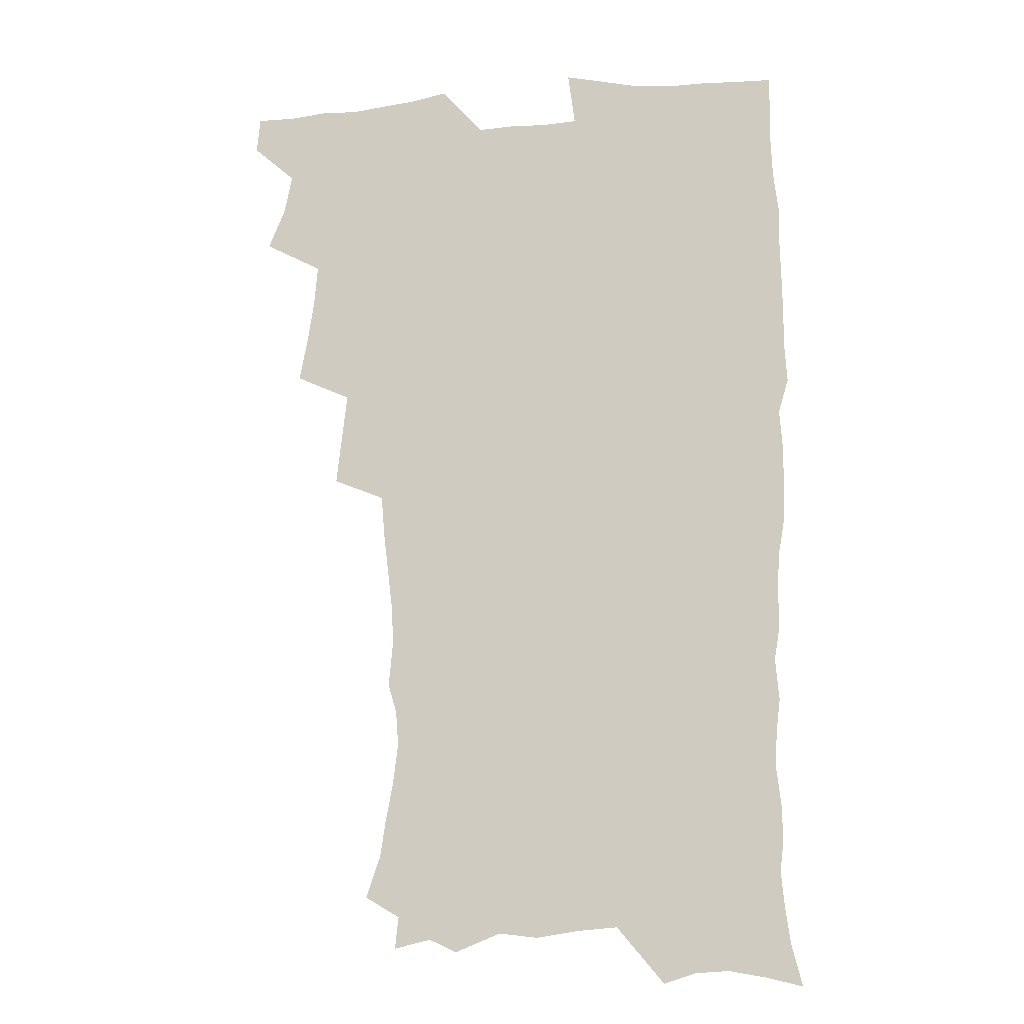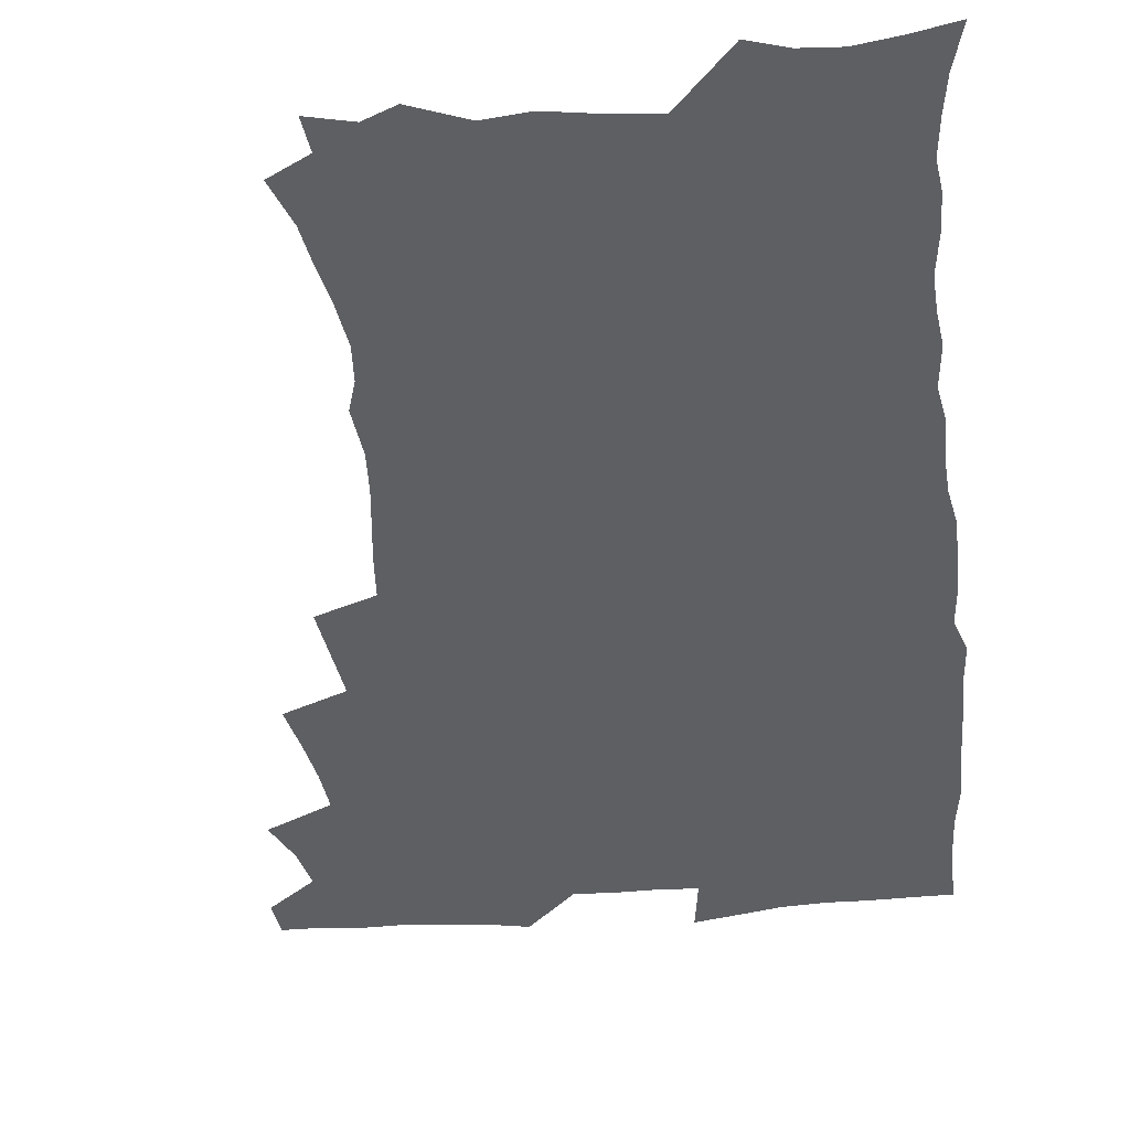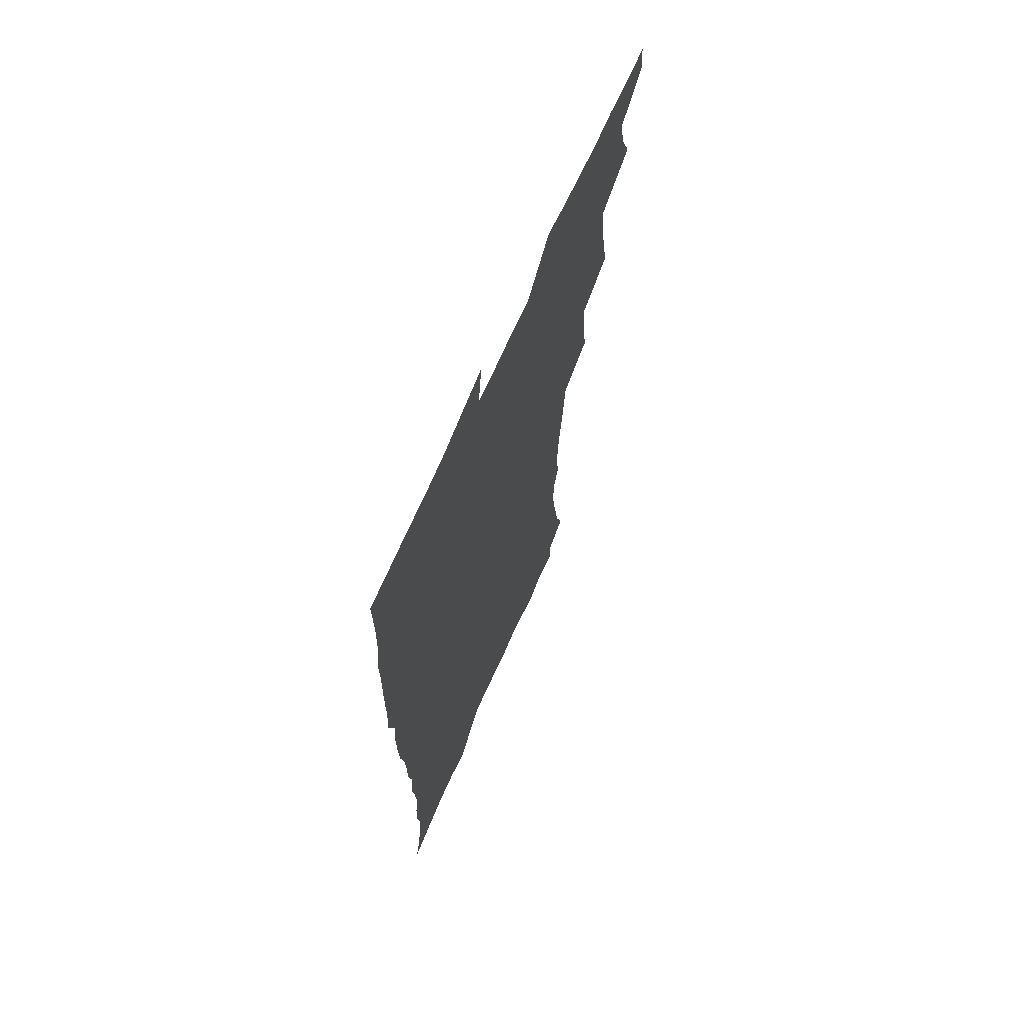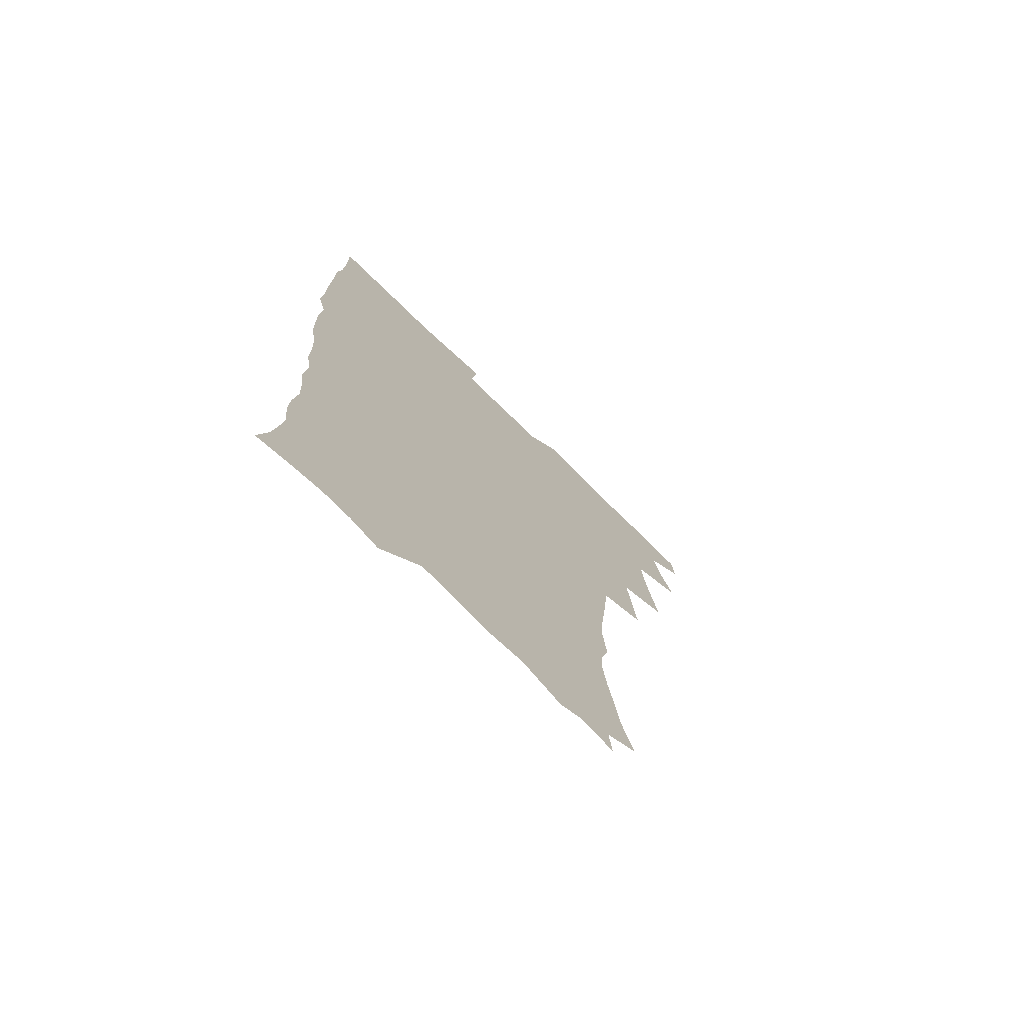
<metadata>
{"format":"obj","ext":"obj","renderer":"f3d","projection":"perspective","resolution":1024,"background":"white","views":[{"elev":-12.8,"azim":10.9,"up":"+Y"},{"elev":-39.5,"azim":5.6,"up":"+Z"},{"elev":69.3,"azim":113.7,"up":"+Y"},{"elev":-74.1,"azim":135.5,"up":"+Y"}]}
</metadata>
<code>
v 463.5 554 0
v 464.9 568.8 0
v 471 505.5 0
v 478 522.5 0
v 481.3 538.5 0
v 482.1 553.4 0
v 481 568.6 0
v 487.3 440.2 0
v 490.7 458.3 0
v 493.4 475.8 0
v 494.8 492.8 0
v 498.8 509.5 0
v 498.1 524 0
v 497.9 538.7 0
v 497.5 553.5 0
v 495.7 570.1 0
v 505.6 390.7 0
v 507.9 410.2 0
v 510.1 429.8 0
v 511.3 447.1 0
v 511.5 463 0
v 509 477.4 0
v 513.2 494.9 0
v 514.6 510.3 0
v 514.1 524.4 0
v 513.4 539.2 0
v 512.3 554.4 0
v 511.4 569.5 0
v 522.7 205 0
v 528.5 222.4 0
v 530.7 237.2 0
v 533.8 253.7 0
v 535.9 270.6 0
v 534.9 285 0
v 531.3 297 0
v 533.1 316.3 0
v 532.2 332.6 0
v 530.3 348.6 0
v 528.4 364.9 0
v 527 381.9 0
v 526.3 399.1 0
v 526.7 416.5 0
v 526.6 432.7 0
v 528.2 449.8 0
v 529.4 466.2 0
v 529.1 481.1 0
v 528.4 495.8 0
v 528.6 510.4 0
v 528.7 524.9 0
v 528.7 539.4 0
v 527.1 555.3 0
v 525.8 571.1 0
v 535.6 183.4 0
v 537.1 196.6 0
v 540.1 211.7 0
v 547.2 232.1 0
v 549.5 248.6 0
v 550.9 264.7 0
v 550.1 278.5 0
v 550 294.1 0
v 548.2 308 0
v 549.4 326.7 0
v 547.2 340.6 0
v 546.4 356.7 0
v 545.5 372.8 0
v 543.7 387.8 0
v 543.3 404.1 0
v 544.9 422 0
v 544.5 437 0
v 543.8 451.7 0
v 544.2 467 0
v 544.9 482.2 0
v 545.1 496.7 0
v 545.2 510.9 0
v 545 525.1 0
v 543.5 540.2 0
v 541.7 556.4 0
v 540 572.5 0
v 550.9 187.1 0
v 556.3 204.3 0
v 560.8 223 0
v 562.6 238.7 0
v 565.1 256.4 0
v 565.4 271.4 0
v 564.8 285.6 0
v 563.9 300.1 0
v 563 314.8 0
v 563.5 332.6 0
v 562.4 347.1 0
v 561.8 362.6 0
v 559.9 376.6 0
v 559 391.7 0
v 558.5 407 0
v 559.7 423.9 0
v 559.6 438.9 0
v 559 453.2 0
v 559.8 468.6 0
v 560.1 483.1 0
v 560.3 497.3 0
v 560.8 511.2 0
v 560.6 524.8 0
v 559 539.7 0
v 556.6 556.7 0
v 554 575.3 0
v 562.4 181.8 0
v 573.2 210.6 0
v 576.3 228.5 0
v 577.1 243.7 0
v 578.1 259.7 0
v 577.9 274.1 0
v 577.7 289.1 0
v 576.9 303.3 0
v 576.9 319.8 0
v 576.6 335.3 0
v 576.3 350.9 0
v 575.8 365.9 0
v 575.1 380.6 0
v 574.9 396.1 0
v 574.6 411.1 0
v 573.9 425 0
v 573.9 439.8 0
v 573.7 454.3 0
v 574.7 469.8 0
v 574.2 483.5 0
v 574.8 497.9 0
v 575 511.6 0
v 574.5 525.3 0
v 573.4 539.8 0
v 571.9 555.5 0
v 581.3 189.6 0
v 588.3 214.7 0
v 590.8 233.5 0
v 590.7 246.8 0
v 591 262.1 0
v 591 277.3 0
v 590.3 291 0
v 590 306.3 0
v 589.8 321.7 0
v 589.4 336.8 0
v 589.4 353.4 0
v 589.1 366.8 0
v 589.1 383 0
v 588.8 397.8 0
v 588.5 412.3 0
v 588.9 427.5 0
v 587.9 440.9 0
v 588.6 456.2 0
v 588.7 470.4 0
v 588.6 484.2 0
v 588.6 498.1 0
v 588.7 511.8 0
v 588.4 525.8 0
v 587.6 540.6 0
v 586.4 556.1 0
v 597.2 187.7 0
v 602.1 215.1 0
v 603.3 232.4 0
v 603.3 246.6 0
v 603.6 263.1 0
v 603.7 279 0
v 603.4 293.8 0
v 603.3 309.2 0
v 603.1 324.6 0
v 602.6 338.7 0
v 602.4 352 0
v 602.3 368.2 0
v 602.4 383.7 0
v 602.4 398.8 0
v 602.3 412.8 0
v 602.4 428.5 0
v 602 441.9 0
v 602.6 457.1 0
v 602.5 470.7 0
v 602.4 484.3 0
v 602.3 497.8 0
v 602.8 511.9 0
v 602.6 525.9 0
v 602.4 540.1 0
v 601.5 555.6 0
v 614.7 190.4 0
v 616 213.7 0
v 616.4 233.4 0
v 616.4 248.6 0
v 616.3 263.7 0
v 616.3 280.2 0
v 616.1 294 0
v 615.9 309.4 0
v 615.8 324.3 0
v 615.6 339.5 0
v 615.4 353.6 0
v 615.4 369.3 0
v 616 382.5 0
v 615.8 398.1 0
v 615.9 412.4 0
v 615.8 428.2 0
v 615.9 442.7 0
v 616.1 457 0
v 616.3 470.8 0
v 616.7 484.7 0
v 617.1 498.4 0
v 616.7 512.2 0
v 616.8 525.9 0
v 616.8 539.8 0
v 616.1 556.3 0
v 613.2 578.2 0
v 631.6 191.9 0
v 630 214.9 0
v 629.4 232.5 0
v 629 249.4 0
v 629 263.8 0
v 628.8 280.3 0
v 628.7 294.7 0
v 628.6 310 0
v 628.6 324.4 0
v 628.6 340.2 0
v 628.5 354.8 0
v 629 367.2 0
v 629.1 384.4 0
v 629.1 399 0
v 629.5 412.5 0
v 629.4 427.8 0
v 629.5 442.3 0
v 629.5 456.9 0
v 630 470.3 0
v 630.9 483.7 0
v 630.7 498.7 0
v 630.8 512.1 0
v 631.1 525.7 0
v 631 540.2 0
v 631 554.7 0
v 628.9 574.8 0
v 651.2 168.7 0
v 645.8 193.8 0
v 643.8 213.4 0
v 642.6 231.4 0
v 642.2 247.1 0
v 641.4 264.9 0
v 641.2 280 0
v 641.3 294.3 0
v 641.9 307.3 0
v 641 326 0
v 641.6 338.9 0
v 641.4 354.6 0
v 642 368.4 0
v 642.3 382.8 0
v 642.3 397.6 0
v 643.5 410.7 0
v 642.9 427.5 0
v 643.5 441.2 0
v 643.6 455.6 0
v 644 469.5 0
v 644.5 483.5 0
v 644.7 498.1 0
v 645.2 511.9 0
v 645.2 525.9 0
v 645.4 540.3 0
v 645.4 554.8 0
v 645.1 571.1 0
v 664.6 173 0
v 660.5 192.3 0
v 657.7 211.7 0
v 655.8 229.9 0
v 655.2 245.5 0
v 654.3 262.5 0
v 654.3 277.2 0
v 653.6 293.4 0
v 654.7 306.5 0
v 654.2 323 0
v 654.3 337.9 0
v 654.7 352.5 0
v 655.7 366 0
v 655.7 381.4 0
v 657.4 394.5 0
v 656.7 411.2 0
v 656.8 425.8 0
v 657.4 439.9 0
v 657.9 454.1 0
v 658 468.6 0
v 658.7 482.4 0
v 657.9 498.6 0
v 659.1 511.7 0
v 659.7 525.7 0
v 659.9 540 0
v 660.1 555 0
v 660.4 569.8 0
v 678.3 173.9 0
v 674.7 191.1 0
v 672.3 208.1 0
v 670.3 225.4 0
v 668.8 242.4 0
v 669.2 256.7 0
v 668 273.4 0
v 667.9 288.6 0
v 668.1 303.5 0
v 667.7 319.4 0
v 670 332 0
v 668.7 349.2 0
v 668.8 364.4 0
v 669.9 378.4 0
v 671.3 392.3 0
v 671.2 408.2 0
v 672.5 422.3 0
v 672.1 437.8 0
v 672 452.8 0
v 672.6 467.2 0
v 672.9 481.8 0
v 672.5 496.8 0
v 674.5 510.6 0
v 673.9 525.7 0
v 674 539.5 0
v 675.1 554.6 0
v 675.5 570 0
v 693.2 171.3 0
v 690.4 186.8 0
v 686.3 205.4 0
v 684.4 221.7 0
v 684.1 236.4 0
v 682.9 252.4 0
v 682.8 267.4 0
v 683.3 282 0
v 682.6 298.3 0
v 681.8 314.6 0
v 683.4 328.6 0
v 684.3 343.3 0
v 684.1 359.1 0
v 687 372.4 0
v 685.8 389.3 0
v 687.3 403.7 0
v 687.5 419.3 0
v 686.8 435.4 0
v 686.7 450.5 0
v 688.3 464.6 0
v 689 479.5 0
v 690.2 494.2 0
v 689 510.2 0
v 689.6 524.8 0
v 689.9 539.5 0
v 689.8 554.2 0
v 690.5 569.3 0
v 708.6 167.7 0
v 704.2 184.8 0
v 702.1 199.8 0
v 700.7 214.5 0
v 702.2 226.9 0
v 701.9 241.6 0
v 699.9 258.3 0
v 700.7 272.5 0
v 702.3 286.4 0
v 700.8 303.8 0
v 703.1 317.6 0
v 702.9 333.9 0
v 703.8 349.3 0
v 706.3 363.6 0
v 706.8 379.5 0
v 706.9 395.6 0
v 705.7 412.9 0
v 709.8 426.9 0
v 708.7 443.5 0
v 708.7 459.2 0
v 708.4 475 0
v 708 491 0
v 708.2 506.6 0
v 706 523.5 0
v 705.4 539.1 0
v 705.4 554.1 0
v 705.6 569 0
v 706 586 0
f 5 6 1
f 1 6 2
f 6 7 2
f 11 12 3
f 3 12 4
f 12 13 4
f 4 13 5
f 13 14 5
f 5 14 6
f 14 15 6
f 6 15 7
f 15 16 7
f 19 20 8
f 8 20 9
f 20 21 9
f 9 21 10
f 21 22 10
f 10 22 11
f 22 23 11
f 11 23 12
f 23 24 12
f 12 24 13
f 24 25 13
f 13 25 14
f 25 26 14
f 14 26 15
f 26 27 15
f 15 27 16
f 27 28 16
f 40 41 17
f 17 41 18
f 41 42 18
f 18 42 19
f 42 43 19
f 19 43 20
f 43 44 20
f 20 44 21
f 44 45 21
f 21 45 22
f 45 46 22
f 22 46 23
f 46 47 23
f 23 47 24
f 47 48 24
f 24 48 25
f 48 49 25
f 25 49 26
f 49 50 26
f 26 50 27
f 50 51 27
f 27 51 28
f 51 52 28
f 54 55 29
f 29 55 30
f 55 56 30
f 30 56 31
f 56 57 31
f 31 57 32
f 57 58 32
f 32 58 33
f 58 59 33
f 33 59 34
f 59 60 34
f 34 60 35
f 60 61 35
f 35 61 36
f 61 62 36
f 36 62 37
f 62 63 37
f 37 63 38
f 63 64 38
f 38 64 39
f 64 65 39
f 39 65 40
f 65 66 40
f 40 66 41
f 66 67 41
f 41 67 42
f 67 68 42
f 42 68 43
f 68 69 43
f 43 69 44
f 69 70 44
f 44 70 45
f 70 71 45
f 45 71 46
f 71 72 46
f 46 72 47
f 72 73 47
f 47 73 48
f 73 74 48
f 48 74 49
f 74 75 49
f 49 75 50
f 75 76 50
f 50 76 51
f 76 77 51
f 51 77 52
f 77 78 52
f 53 79 54
f 79 80 54
f 54 80 55
f 80 81 55
f 55 81 56
f 81 82 56
f 56 82 57
f 82 83 57
f 57 83 58
f 83 84 58
f 58 84 59
f 84 85 59
f 59 85 60
f 85 86 60
f 60 86 61
f 86 87 61
f 61 87 62
f 87 88 62
f 62 88 63
f 88 89 63
f 63 89 64
f 89 90 64
f 64 90 65
f 90 91 65
f 65 91 66
f 91 92 66
f 66 92 67
f 92 93 67
f 67 93 68
f 93 94 68
f 68 94 69
f 94 95 69
f 69 95 70
f 95 96 70
f 70 96 71
f 96 97 71
f 71 97 72
f 97 98 72
f 72 98 73
f 98 99 73
f 73 99 74
f 99 100 74
f 74 100 75
f 100 101 75
f 75 101 76
f 101 102 76
f 76 102 77
f 102 103 77
f 77 103 78
f 103 104 78
f 79 105 80
f 105 106 80
f 80 106 81
f 106 107 81
f 81 107 82
f 107 108 82
f 82 108 83
f 108 109 83
f 83 109 84
f 109 110 84
f 84 110 85
f 110 111 85
f 85 111 86
f 111 112 86
f 86 112 87
f 112 113 87
f 87 113 88
f 113 114 88
f 88 114 89
f 114 115 89
f 89 115 90
f 115 116 90
f 90 116 91
f 116 117 91
f 91 117 92
f 117 118 92
f 92 118 93
f 118 119 93
f 93 119 94
f 119 120 94
f 94 120 95
f 120 121 95
f 95 121 96
f 121 122 96
f 96 122 97
f 122 123 97
f 97 123 98
f 123 124 98
f 98 124 99
f 124 125 99
f 99 125 100
f 125 126 100
f 100 126 101
f 126 127 101
f 101 127 102
f 127 128 102
f 102 128 103
f 128 129 103
f 103 129 104
f 105 130 106
f 130 131 106
f 106 131 107
f 131 132 107
f 107 132 108
f 132 133 108
f 108 133 109
f 133 134 109
f 109 134 110
f 134 135 110
f 110 135 111
f 135 136 111
f 111 136 112
f 136 137 112
f 112 137 113
f 137 138 113
f 113 138 114
f 138 139 114
f 114 139 115
f 139 140 115
f 115 140 116
f 140 141 116
f 116 141 117
f 141 142 117
f 117 142 118
f 142 143 118
f 118 143 119
f 143 144 119
f 119 144 120
f 144 145 120
f 120 145 121
f 145 146 121
f 121 146 122
f 146 147 122
f 122 147 123
f 147 148 123
f 123 148 124
f 148 149 124
f 124 149 125
f 149 150 125
f 125 150 126
f 150 151 126
f 126 151 127
f 151 152 127
f 127 152 128
f 152 153 128
f 128 153 129
f 153 154 129
f 130 155 131
f 155 156 131
f 131 156 132
f 156 157 132
f 132 157 133
f 157 158 133
f 133 158 134
f 158 159 134
f 134 159 135
f 159 160 135
f 135 160 136
f 160 161 136
f 136 161 137
f 161 162 137
f 137 162 138
f 162 163 138
f 138 163 139
f 163 164 139
f 139 164 140
f 164 165 140
f 140 165 141
f 165 166 141
f 141 166 142
f 166 167 142
f 142 167 143
f 167 168 143
f 143 168 144
f 168 169 144
f 144 169 145
f 169 170 145
f 145 170 146
f 170 171 146
f 146 171 147
f 171 172 147
f 147 172 148
f 172 173 148
f 148 173 149
f 173 174 149
f 149 174 150
f 174 175 150
f 150 175 151
f 175 176 151
f 151 176 152
f 176 177 152
f 152 177 153
f 177 178 153
f 153 178 154
f 178 179 154
f 155 180 156
f 180 181 156
f 156 181 157
f 181 182 157
f 157 182 158
f 182 183 158
f 158 183 159
f 183 184 159
f 159 184 160
f 184 185 160
f 160 185 161
f 185 186 161
f 161 186 162
f 186 187 162
f 162 187 163
f 187 188 163
f 163 188 164
f 188 189 164
f 164 189 165
f 189 190 165
f 165 190 166
f 190 191 166
f 166 191 167
f 191 192 167
f 167 192 168
f 192 193 168
f 168 193 169
f 193 194 169
f 169 194 170
f 194 195 170
f 170 195 171
f 195 196 171
f 171 196 172
f 196 197 172
f 172 197 173
f 197 198 173
f 173 198 174
f 198 199 174
f 174 199 175
f 199 200 175
f 175 200 176
f 200 201 176
f 176 201 177
f 201 202 177
f 177 202 178
f 202 203 178
f 178 203 179
f 203 204 179
f 180 206 181
f 206 207 181
f 181 207 182
f 207 208 182
f 182 208 183
f 208 209 183
f 183 209 184
f 209 210 184
f 184 210 185
f 210 211 185
f 185 211 186
f 211 212 186
f 186 212 187
f 212 213 187
f 187 213 188
f 213 214 188
f 188 214 189
f 214 215 189
f 189 215 190
f 215 216 190
f 190 216 191
f 216 217 191
f 191 217 192
f 217 218 192
f 192 218 193
f 218 219 193
f 193 219 194
f 219 220 194
f 194 220 195
f 220 221 195
f 195 221 196
f 221 222 196
f 196 222 197
f 222 223 197
f 197 223 198
f 223 224 198
f 198 224 199
f 224 225 199
f 199 225 200
f 225 226 200
f 200 226 201
f 226 227 201
f 201 227 202
f 227 228 202
f 202 228 203
f 228 229 203
f 203 229 204
f 229 230 204
f 204 230 205
f 230 231 205
f 232 233 206
f 206 233 207
f 233 234 207
f 207 234 208
f 234 235 208
f 208 235 209
f 235 236 209
f 209 236 210
f 236 237 210
f 210 237 211
f 237 238 211
f 211 238 212
f 238 239 212
f 212 239 213
f 239 240 213
f 213 240 214
f 240 241 214
f 214 241 215
f 241 242 215
f 215 242 216
f 242 243 216
f 216 243 217
f 243 244 217
f 217 244 218
f 244 245 218
f 218 245 219
f 245 246 219
f 219 246 220
f 246 247 220
f 220 247 221
f 247 248 221
f 221 248 222
f 248 249 222
f 222 249 223
f 249 250 223
f 223 250 224
f 250 251 224
f 224 251 225
f 251 252 225
f 225 252 226
f 252 253 226
f 226 253 227
f 253 254 227
f 227 254 228
f 254 255 228
f 228 255 229
f 255 256 229
f 229 256 230
f 256 257 230
f 230 257 231
f 257 258 231
f 232 259 233
f 259 260 233
f 233 260 234
f 260 261 234
f 234 261 235
f 261 262 235
f 235 262 236
f 262 263 236
f 236 263 237
f 263 264 237
f 237 264 238
f 264 265 238
f 238 265 239
f 265 266 239
f 239 266 240
f 266 267 240
f 240 267 241
f 267 268 241
f 241 268 242
f 268 269 242
f 242 269 243
f 269 270 243
f 243 270 244
f 270 271 244
f 244 271 245
f 271 272 245
f 245 272 246
f 272 273 246
f 246 273 247
f 273 274 247
f 247 274 248
f 274 275 248
f 248 275 249
f 275 276 249
f 249 276 250
f 276 277 250
f 250 277 251
f 277 278 251
f 251 278 252
f 278 279 252
f 252 279 253
f 279 280 253
f 253 280 254
f 280 281 254
f 254 281 255
f 281 282 255
f 255 282 256
f 282 283 256
f 256 283 257
f 283 284 257
f 257 284 258
f 284 285 258
f 259 286 260
f 286 287 260
f 260 287 261
f 287 288 261
f 261 288 262
f 288 289 262
f 262 289 263
f 289 290 263
f 263 290 264
f 290 291 264
f 264 291 265
f 291 292 265
f 265 292 266
f 292 293 266
f 266 293 267
f 293 294 267
f 267 294 268
f 294 295 268
f 268 295 269
f 295 296 269
f 269 296 270
f 296 297 270
f 270 297 271
f 297 298 271
f 271 298 272
f 298 299 272
f 272 299 273
f 299 300 273
f 273 300 274
f 300 301 274
f 274 301 275
f 301 302 275
f 275 302 276
f 302 303 276
f 276 303 277
f 303 304 277
f 277 304 278
f 304 305 278
f 278 305 279
f 305 306 279
f 279 306 280
f 306 307 280
f 280 307 281
f 307 308 281
f 281 308 282
f 308 309 282
f 282 309 283
f 309 310 283
f 283 310 284
f 310 311 284
f 284 311 285
f 311 312 285
f 286 313 287
f 313 314 287
f 287 314 288
f 314 315 288
f 288 315 289
f 315 316 289
f 289 316 290
f 316 317 290
f 290 317 291
f 317 318 291
f 291 318 292
f 318 319 292
f 292 319 293
f 319 320 293
f 293 320 294
f 320 321 294
f 294 321 295
f 321 322 295
f 295 322 296
f 322 323 296
f 296 323 297
f 323 324 297
f 297 324 298
f 324 325 298
f 298 325 299
f 325 326 299
f 299 326 300
f 326 327 300
f 300 327 301
f 327 328 301
f 301 328 302
f 328 329 302
f 302 329 303
f 329 330 303
f 303 330 304
f 330 331 304
f 304 331 305
f 331 332 305
f 305 332 306
f 332 333 306
f 306 333 307
f 333 334 307
f 307 334 308
f 334 335 308
f 308 335 309
f 335 336 309
f 309 336 310
f 336 337 310
f 310 337 311
f 337 338 311
f 311 338 312
f 338 339 312
f 313 340 314
f 340 341 314
f 314 341 315
f 341 342 315
f 315 342 316
f 342 343 316
f 316 343 317
f 343 344 317
f 317 344 318
f 344 345 318
f 318 345 319
f 345 346 319
f 319 346 320
f 346 347 320
f 320 347 321
f 347 348 321
f 321 348 322
f 348 349 322
f 322 349 323
f 349 350 323
f 323 350 324
f 350 351 324
f 324 351 325
f 351 352 325
f 325 352 326
f 352 353 326
f 326 353 327
f 353 354 327
f 327 354 328
f 354 355 328
f 328 355 329
f 355 356 329
f 329 356 330
f 356 357 330
f 330 357 331
f 357 358 331
f 331 358 332
f 358 359 332
f 332 359 333
f 359 360 333
f 333 360 334
f 360 361 334
f 334 361 335
f 361 362 335
f 335 362 336
f 362 363 336
f 336 363 337
f 363 364 337
f 337 364 338
f 364 365 338
f 338 365 339
f 365 366 339

</code>
